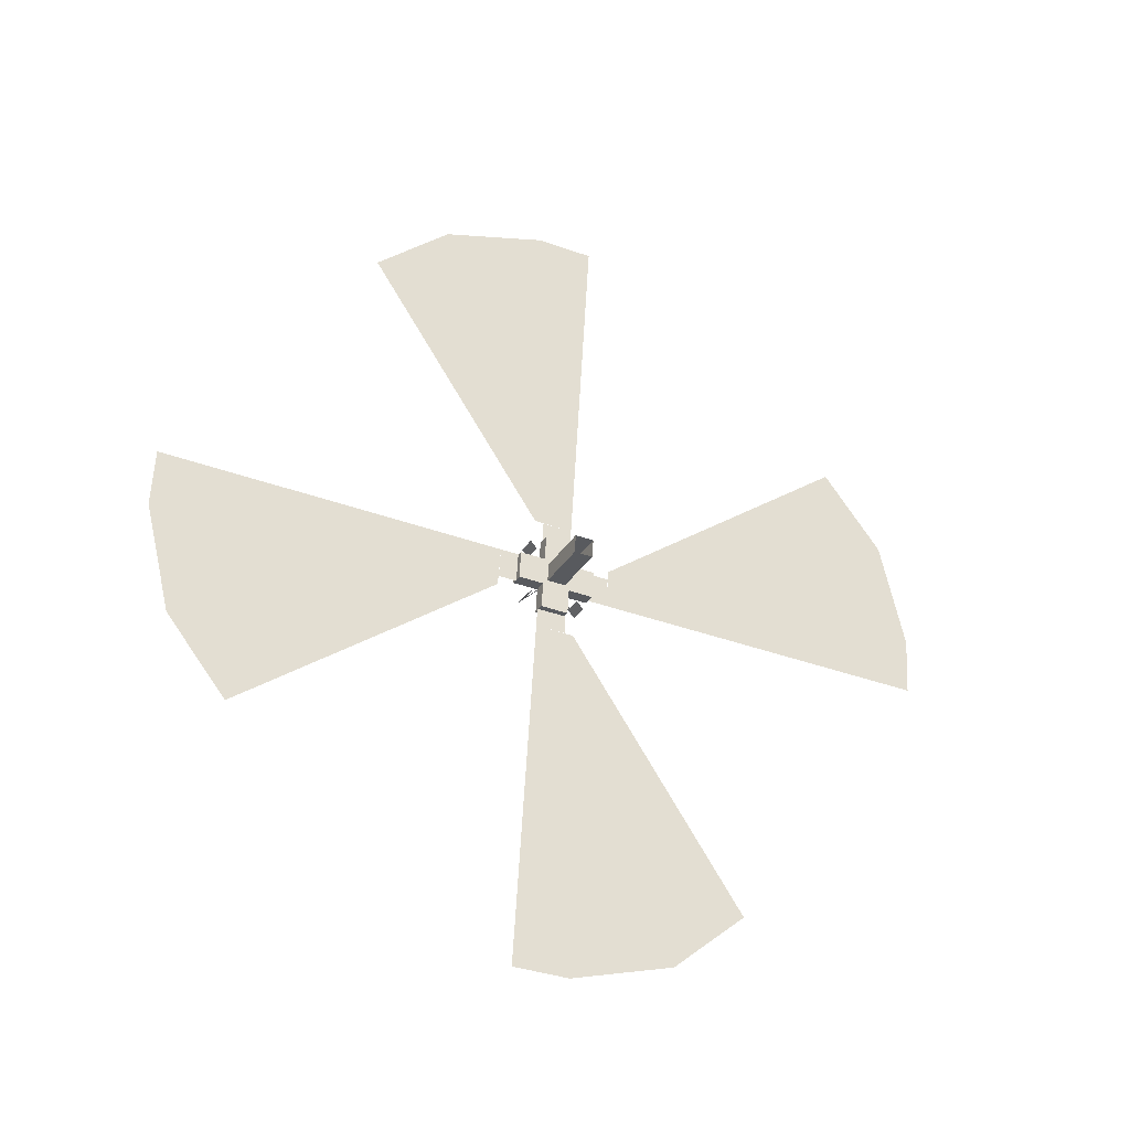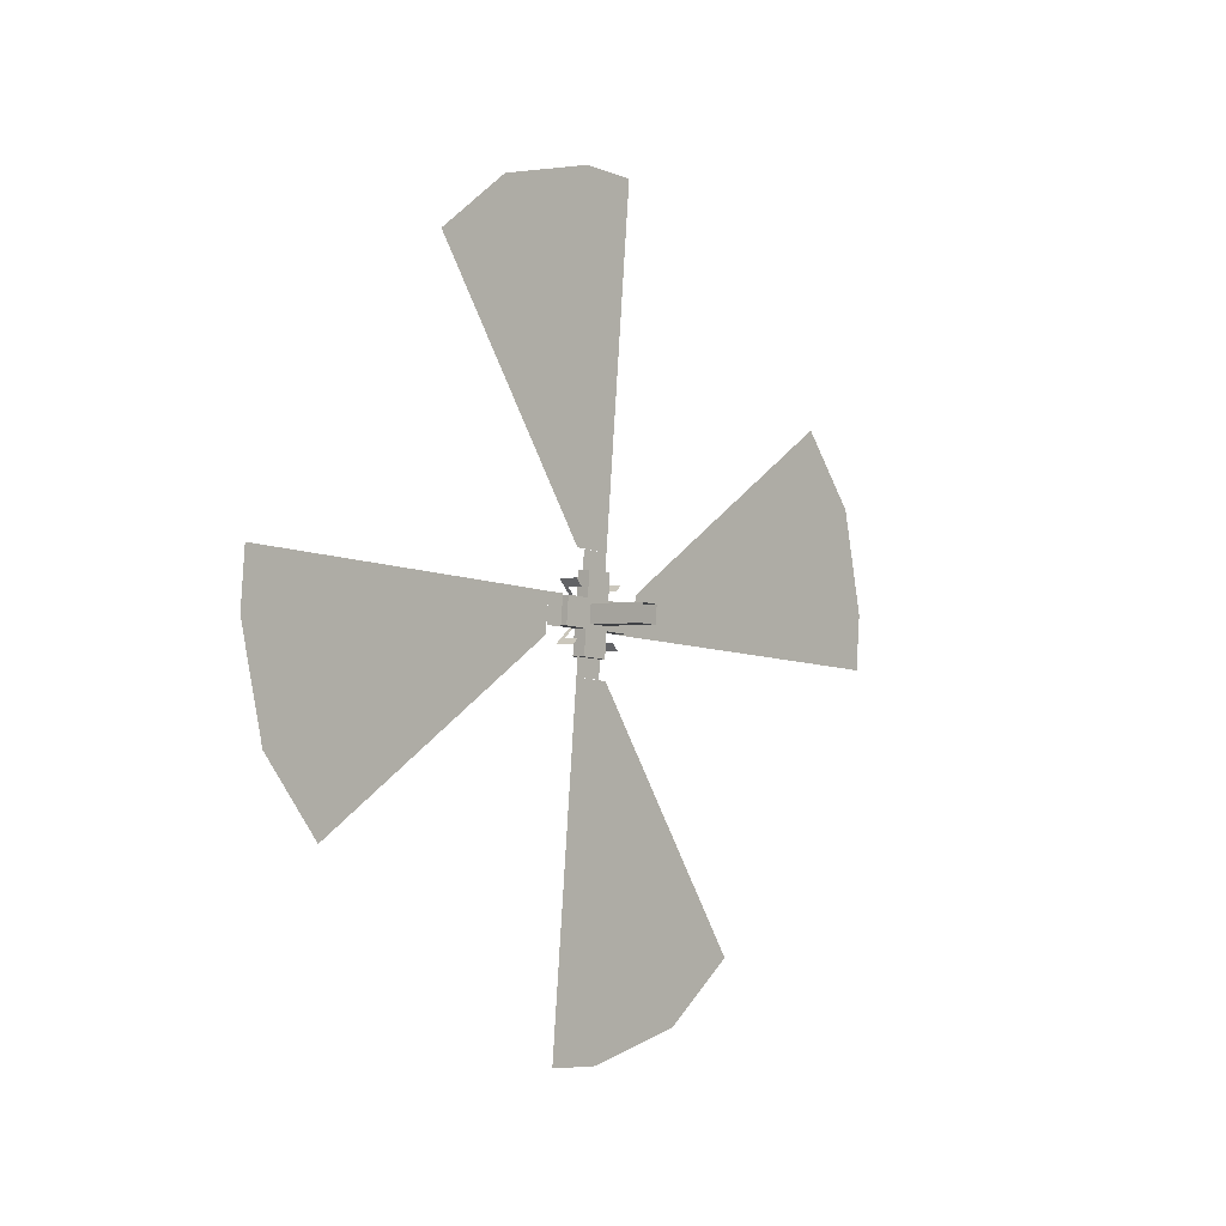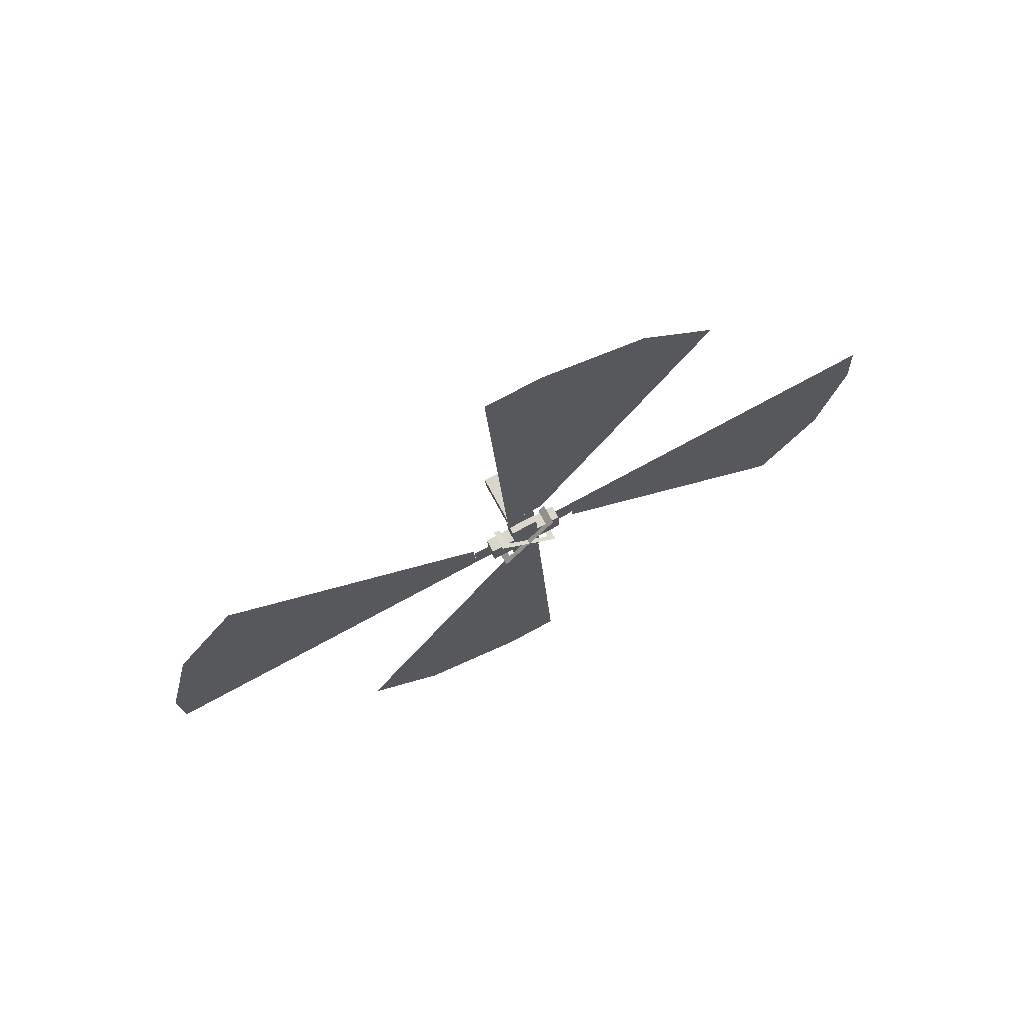
<metadata>
{"format":"obj","ext":"obj","renderer":"f3d","projection":"perspective","resolution":1024,"background":"white","views":[{"elev":-31.9,"azim":-114.6,"up":"+Y"},{"elev":-4.8,"azim":-137.9,"up":"+Y"},{"elev":73.5,"azim":62.3,"up":"+Y"}]}
</metadata>
<code>
o ShapeIndexedFaceSet.090_ShapeIndexedFaceSet.091
v 0.05476 0.1274 0.05209
v 0.06487 -0.1102 0.04214
v 0.06435 -0.1067 -0.04179
v 0.06207 -0.03654 0.1223
v 0.0606 -0.02664 -0.1155
v 0.05703 0.05721 -0.112
v 0.0606 -0.02664 -0.1155
v 0.01864 -0.02843 -0.1153
v 0.01507 0.05542 -0.1118
v 0.06207 -0.03654 0.1223
v 0.02012 -0.03833 0.1225
v 0.01864 -0.02843 -0.1153
v 0.05851 0.04731 0.1258
v 0.01655 0.04551 0.126
v 0.02012 -0.03833 0.1225
v 0.05703 0.05721 -0.112
v 0.01507 0.05542 -0.1118
v 0.01655 0.04551 0.126
v 0.01864 -0.02843 -0.1153
v 0.02012 -0.03833 0.1225
v 0.01655 0.04551 0.126
v 0.0128 0.1256 0.05228
v 0.05476 0.1274 0.05209
v 0.05424 0.1309 -0.03183
v 0.0229 -0.112 0.04232
v 0.06487 -0.1102 0.04214
v 0.05476 0.1274 0.05209
v 0.02238 -0.1085 -0.0416
v 0.06435 -0.1067 -0.04179
v 0.06487 -0.1102 0.04214
v 0.01227 0.1291 -0.03164
v 0.05424 0.1309 -0.03183
v 0.06435 -0.1067 -0.04179
v 0.0229 -0.112 0.04232
v 0.0128 0.1256 0.05228
v 0.01227 0.1291 -0.03164
v 0.06401 0.0776 0.07799
v 0.01506 0.07551 0.07821
v 0.0143 0.09559 0.1001
v 0.07723 0.09828 0.09979
v 0.06401 0.0776 0.07799
v 0.06908 -0.05633 -0.06774
v 0.06908 -0.05633 -0.06774
v 0.02013 -0.05842 -0.06753
v 0.02089 -0.07851 -0.08939
v 0.01316 0.1032 -0.08177
v 0.01419 0.08133 -0.06167
v 0.06313 0.08342 -0.06189
v 0.0761 0.1059 -0.08205
v 0.06313 0.08342 -0.06189
v 0.06995 -0.06216 0.07213
v 0.06995 -0.06216 0.07213
v 0.08497 -0.08339 0.09217
v 0.02202 -0.08608 0.09245
v -0.1723 0.02726 0.03533
v 0.01658 0.03533 0.03449
v 0.01623 0.03766 -0.02146
v -0.1699 -0.02865 0.03298
v 0.01895 -0.02057 0.03214
v 0.01658 0.03533 0.03449
v -0.1702 -0.02632 -0.02297
v 0.01861 -0.01824 -0.02381
v 0.01895 -0.02057 0.03214
v -0.1726 0.02959 -0.02063
v 0.01623 0.03766 -0.02146
v 0.01861 -0.01824 -0.02381
v 0.05424 0.1309 -0.03183
v 0.05476 0.1274 0.05209
v 0.06435 -0.1067 -0.04179
v 0.05851 0.04731 0.1258
v 0.06207 -0.03654 0.1223
v 0.05703 0.05721 -0.112
v 0.05703 0.05721 -0.112
v 0.0606 -0.02664 -0.1155
v 0.01507 0.05542 -0.1118
v 0.0606 -0.02664 -0.1155
v 0.06207 -0.03654 0.1223
v 0.01864 -0.02843 -0.1153
v 0.06207 -0.03654 0.1223
v 0.05851 0.04731 0.1258
v 0.02012 -0.03833 0.1225
v 0.05851 0.04731 0.1258
v 0.05703 0.05721 -0.112
v 0.01655 0.04551 0.126
v 0.01507 0.05542 -0.1118
v 0.01864 -0.02843 -0.1153
v 0.01655 0.04551 0.126
v 0.01227 0.1291 -0.03164
v 0.0128 0.1256 0.05228
v 0.05424 0.1309 -0.03183
v 0.0128 0.1256 0.05228
v 0.0229 -0.112 0.04232
v 0.05476 0.1274 0.05209
v 0.0229 -0.112 0.04232
v 0.02238 -0.1085 -0.0416
v 0.06487 -0.1102 0.04214
v 0.02238 -0.1085 -0.0416
v 0.01227 0.1291 -0.03164
v 0.06435 -0.1067 -0.04179
v 0.02238 -0.1085 -0.0416
v 0.0229 -0.112 0.04232
v 0.01227 0.1291 -0.03164
v 0.07723 0.09828 0.09979
v 0.06401 0.0776 0.07799
v 0.0143 0.09559 0.1001
v 0.07723 0.09828 0.09979
v 0.06908 -0.05633 -0.06774
v 0.08384 -0.07582 -0.08967
v 0.08384 -0.07582 -0.08967
v 0.06908 -0.05633 -0.06774
v 0.02089 -0.07851 -0.08939
v 0.0761 0.1059 -0.08205
v 0.01316 0.1032 -0.08177
v 0.06313 0.08342 -0.06189
v 0.0761 0.1059 -0.08205
v 0.06995 -0.06216 0.07213
v 0.08497 -0.08339 0.09217
v 0.06995 -0.06216 0.07213
v 0.02202 -0.08608 0.09245
v 0.021 -0.06425 0.07235
v -0.1726 0.02959 -0.02063
v -0.1723 0.02726 0.03533
v 0.01623 0.03766 -0.02146
v -0.1723 0.02726 0.03533
v -0.1699 -0.02865 0.03298
v 0.01658 0.03533 0.03449
v -0.1699 -0.02865 0.03298
v -0.1702 -0.02632 -0.02297
v 0.01895 -0.02057 0.03214
v -0.1702 -0.02632 -0.02297
v -0.1726 0.02959 -0.02063
v 0.01861 -0.01824 -0.02381
f 1 2 3
f 4 5 6
f 7 8 9
f 10 11 12
f 13 14 15
f 16 17 18
f 19 20 21
f 22 23 24
f 25 26 27
f 28 29 30
f 31 32 33
f 34 35 36
f 37 38 39
f 40 41 42
f 43 44 45
f 46 47 48
f 49 50 51
f 52 53 54
f 55 56 57
f 58 59 60
f 61 62 63
f 64 65 66
f 67 68 69
f 70 71 72
f 73 74 75
f 76 77 78
f 79 80 81
f 82 83 84
f 85 86 87
f 88 89 90
f 91 92 93
f 94 95 96
f 97 98 99
f 100 101 102
f 103 104 105
f 106 107 108
f 109 110 111
f 112 113 114
f 115 116 117
f 118 119 120
f 121 122 123
f 124 125 126
f 127 128 129
f 130 131 132
o ShapeIndexedFaceSet.091_ShapeIndexedFaceSet.092
v 0.01697 0.5038 -0.1001
v 0.02171 0.3982 -0.05132
v 0.03063 0.1886 -0.06011
v 0.0503 -0.3839 -1.139
v 0.04088 -0.09595 -0.4896
v 0.03632 -0.06536 -1.224
v 0.04652 -0.1697 0.0706
v 0.05544 -0.3793 0.06182
v 0.06017 -0.4849 0.1106
v 0.03658 0.07477 0.1845
v 0.03788 0.06603 0.3943
v 0.03626 0.1148 0.5001
v -0.01204 1.153 -0.3882
v -0.01425 1.238 -0.06939
v 0.01697 0.5038 -0.1001
v 0.03626 0.1148 0.5001
v 0.04083 0.08424 1.234
v 0.02684 0.4028 1.15
v 0.06017 -0.4849 0.1106
v 0.09139 -1.219 0.07988
v 0.08919 -1.134 0.3987
v 0.04057 -0.05589 -0.174
v 0.03926 -0.04716 -0.3839
v 0.04088 -0.09595 -0.4896
v -0.01204 1.153 -0.3882
v 0.01697 0.5038 -0.1001
v 0.03063 0.1886 -0.06011
v 0.04652 -0.1697 0.0706
v 0.06017 -0.4849 0.1106
v 0.08919 -1.134 0.3987
v 0.03658 0.07477 0.1845
v 0.03626 0.1148 0.5001
v 0.02684 0.4028 1.15
v 0.0503 -0.3839 -1.139
v 0.04057 -0.05589 -0.174
v 0.04088 -0.09595 -0.4896
f 133 134 135
f 136 137 138
f 139 140 141
f 142 143 144
f 145 146 147
f 148 149 150
f 151 152 153
f 154 155 156
f 157 158 159
f 160 161 162
f 163 164 165
f 166 167 168
o ShapeIndexedFaceSet.085_ShapeIndexedFaceSet.086
v 0.04159 -0.04326 0.1782
v 0.03773 0.04758 0.182
v 0.03738 0.04991 0.126
v 0.03555 0.06214 -0.1677
v 0.03942 -0.0287 -0.1715
v 0.03976 -0.03103 -0.1156
v 0.04573 -0.1634 -0.04753
v 0.04629 -0.1671 0.04338
v 0.04391 -0.1112 0.04573
v 0.03142 0.1822 0.05803
v 0.03085 0.186 -0.03289
v 0.03323 0.1301 -0.03523
v 0.04159 -0.04326 0.1782
v 0.03738 0.04991 0.126
v 0.04124 -0.04093 0.1222
v 0.03555 0.06214 -0.1677
v 0.03976 -0.03103 -0.1156
v 0.0359 0.05981 -0.1117
v 0.04573 -0.1634 -0.04753
v 0.04391 -0.1112 0.04573
v 0.04335 -0.1075 -0.04519
v 0.03142 0.1822 0.05803
v 0.03323 0.1301 -0.03523
v 0.0338 0.1263 0.05568
f 169 170 171
f 172 173 174
f 175 176 177
f 178 179 180
f 181 182 183
f 184 185 186
f 187 188 189
f 190 191 192
o ShapeIndexedFaceSet.092_ShapeIndexedFaceSet.093
v 0.03658 0.07477 0.1845
v 0.02684 0.4028 1.15
v 0.01641 0.6275 0.9629
v 0.04652 -0.1697 0.0706
v 0.08221 -0.9473 0.6237
v 0.08919 -1.134 0.3987
v 0.06074 -0.6087 -0.9525
v 0.0503 -0.3839 -1.139
v 0.04057 -0.05589 -0.174
v -0.005065 0.9662 -0.6132
v -0.01204 1.153 -0.3882
v 0.03063 0.1886 -0.06011
f 193 194 195
f 196 197 198
f 199 200 201
f 202 203 204
o ShapeIndexedFaceSet.086_ShapeIndexedFaceSet.087
v 0.05476 0.1274 0.05209
v 0.06487 -0.1102 0.04214
v 0.06435 -0.1067 -0.04179
v 0.06207 -0.03654 0.1223
v 0.0606 -0.02664 -0.1155
v 0.05703 0.05721 -0.112
v 0.0606 -0.02664 -0.1155
v 0.01864 -0.02843 -0.1153
v 0.01507 0.05542 -0.1118
v 0.06207 -0.03654 0.1223
v 0.02012 -0.03833 0.1225
v 0.01864 -0.02843 -0.1153
v 0.05851 0.04731 0.1258
v 0.01655 0.04551 0.126
v 0.02012 -0.03833 0.1225
v 0.05703 0.05721 -0.112
v 0.01507 0.05542 -0.1118
v 0.01655 0.04551 0.126
v 0.01864 -0.02843 -0.1153
v 0.02012 -0.03833 0.1225
v 0.01655 0.04551 0.126
v 0.0128 0.1256 0.05228
v 0.05476 0.1274 0.05209
v 0.05424 0.1309 -0.03183
v 0.0229 -0.112 0.04232
v 0.06487 -0.1102 0.04214
v 0.05476 0.1274 0.05209
v 0.02238 -0.1085 -0.0416
v 0.06435 -0.1067 -0.04179
v 0.06487 -0.1102 0.04214
v 0.01227 0.1291 -0.03164
v 0.05424 0.1309 -0.03183
v 0.06435 -0.1067 -0.04179
v 0.0229 -0.112 0.04232
v 0.0128 0.1256 0.05228
v 0.01227 0.1291 -0.03164
v 0.06401 0.0776 0.07799
v 0.01506 0.07551 0.07821
v 0.0143 0.09559 0.1001
v 0.07723 0.09828 0.09979
v 0.06401 0.0776 0.07799
v 0.06908 -0.05633 -0.06774
v 0.06908 -0.05633 -0.06774
v 0.02013 -0.05842 -0.06753
v 0.02089 -0.07851 -0.08939
v 0.01316 0.1032 -0.08177
v 0.01419 0.08133 -0.06167
v 0.06313 0.08342 -0.06189
v 0.0761 0.1059 -0.08205
v 0.06313 0.08342 -0.06189
v 0.06995 -0.06216 0.07213
v 0.06995 -0.06216 0.07213
v 0.08497 -0.08339 0.09217
v 0.02202 -0.08608 0.09245
v -0.1723 0.02726 0.03533
v 0.01658 0.03533 0.03449
v 0.01623 0.03766 -0.02146
v -0.1699 -0.02865 0.03298
v 0.01895 -0.02057 0.03214
v 0.01658 0.03533 0.03449
v -0.1702 -0.02632 -0.02297
v 0.01861 -0.01824 -0.02381
v 0.01895 -0.02057 0.03214
v -0.1726 0.02959 -0.02063
v 0.01623 0.03766 -0.02146
v 0.01861 -0.01824 -0.02381
v 0.05424 0.1309 -0.03183
v 0.05476 0.1274 0.05209
v 0.06435 -0.1067 -0.04179
v 0.05851 0.04731 0.1258
v 0.06207 -0.03654 0.1223
v 0.05703 0.05721 -0.112
v 0.05703 0.05721 -0.112
v 0.0606 -0.02664 -0.1155
v 0.01507 0.05542 -0.1118
v 0.0606 -0.02664 -0.1155
v 0.06207 -0.03654 0.1223
v 0.01864 -0.02843 -0.1153
v 0.06207 -0.03654 0.1223
v 0.05851 0.04731 0.1258
v 0.02012 -0.03833 0.1225
v 0.05851 0.04731 0.1258
v 0.05703 0.05721 -0.112
v 0.01655 0.04551 0.126
v 0.01507 0.05542 -0.1118
v 0.01864 -0.02843 -0.1153
v 0.01655 0.04551 0.126
v 0.01227 0.1291 -0.03164
v 0.0128 0.1256 0.05228
v 0.05424 0.1309 -0.03183
v 0.0128 0.1256 0.05228
v 0.0229 -0.112 0.04232
v 0.05476 0.1274 0.05209
v 0.0229 -0.112 0.04232
v 0.02238 -0.1085 -0.0416
v 0.06487 -0.1102 0.04214
v 0.02238 -0.1085 -0.0416
v 0.01227 0.1291 -0.03164
v 0.06435 -0.1067 -0.04179
v 0.02238 -0.1085 -0.0416
v 0.0229 -0.112 0.04232
v 0.01227 0.1291 -0.03164
v 0.07723 0.09828 0.09979
v 0.06401 0.0776 0.07799
v 0.0143 0.09559 0.1001
v 0.07723 0.09828 0.09979
v 0.06908 -0.05633 -0.06774
v 0.08384 -0.07582 -0.08967
v 0.08384 -0.07582 -0.08967
v 0.06908 -0.05633 -0.06774
v 0.02089 -0.07851 -0.08939
v 0.0761 0.1059 -0.08205
v 0.01316 0.1032 -0.08177
v 0.06313 0.08342 -0.06189
v 0.0761 0.1059 -0.08205
v 0.06995 -0.06216 0.07213
v 0.08497 -0.08339 0.09217
v 0.06995 -0.06216 0.07213
v 0.02202 -0.08608 0.09245
v 0.021 -0.06425 0.07235
v -0.1726 0.02959 -0.02063
v -0.1723 0.02726 0.03533
v 0.01623 0.03766 -0.02146
v -0.1723 0.02726 0.03533
v -0.1699 -0.02865 0.03298
v 0.01658 0.03533 0.03449
v -0.1699 -0.02865 0.03298
v -0.1702 -0.02632 -0.02297
v 0.01895 -0.02057 0.03214
v -0.1702 -0.02632 -0.02297
v -0.1726 0.02959 -0.02063
v 0.01861 -0.01824 -0.02381
f 205 206 207
f 208 209 210
f 211 212 213
f 214 215 216
f 217 218 219
f 220 221 222
f 223 224 225
f 226 227 228
f 229 230 231
f 232 233 234
f 235 236 237
f 238 239 240
f 241 242 243
f 244 245 246
f 247 248 249
f 250 251 252
f 253 254 255
f 256 257 258
f 259 260 261
f 262 263 264
f 265 266 267
f 268 269 270
f 271 272 273
f 274 275 276
f 277 278 279
f 280 281 282
f 283 284 285
f 286 287 288
f 289 290 291
f 292 293 294
f 295 296 297
f 298 299 300
f 301 302 303
f 304 305 306
f 307 308 309
f 310 311 312
f 313 314 315
f 316 317 318
f 319 320 321
f 322 323 324
f 325 326 327
f 328 329 330
f 331 332 333
f 334 335 336
o ShapeIndexedFaceSet.089_ShapeIndexedFaceSet.090
v 0.01697 0.5038 -0.1001
v 0.02171 0.3982 -0.05132
v -0.01324 1.232 0.1027
v 0.02171 0.3982 -0.05132
v 0.03063 0.1886 -0.06011
v 0.03142 0.1822 0.05803
v 0.03788 0.06603 0.3943
v 0.03658 0.07477 0.1845
v 0.04159 -0.04326 0.1782
v 0.06017 -0.4849 0.1106
v 0.05544 -0.3793 0.06182
v 0.09038 -1.213 -0.09222
v 0.05544 -0.3793 0.06182
v 0.04652 -0.1697 0.0706
v 0.04573 -0.1634 -0.04753
v 0.03626 0.1148 0.5001
v 0.03788 0.06603 0.3943
v 0.04815 -0.08771 1.229
v 0.04088 -0.09595 -0.4896
v 0.03926 -0.04716 -0.3839
v 0.02899 0.1066 -1.218
v 0.03926 -0.04716 -0.3839
v 0.04057 -0.05589 -0.174
v 0.03555 0.06214 -0.1677
v 0.01697 0.5038 -0.1001
v -0.01324 1.232 0.1027
v -0.01425 1.238 -0.06939
v 0.02171 0.3982 -0.05132
v 0.03142 0.1822 0.05803
v -0.01324 1.232 0.1027
v 0.03788 0.06603 0.3943
v 0.04159 -0.04326 0.1782
v 0.04815 -0.08771 1.229
v 0.06017 -0.4849 0.1106
v 0.09038 -1.213 -0.09222
v 0.09139 -1.219 0.07988
v 0.05544 -0.3793 0.06182
v 0.04573 -0.1634 -0.04753
v 0.09038 -1.213 -0.09222
v 0.03626 0.1148 0.5001
v 0.04815 -0.08771 1.229
v 0.04083 0.08424 1.234
v 0.04088 -0.09595 -0.4896
v 0.02899 0.1066 -1.218
v 0.03632 -0.06536 -1.224
v 0.03926 -0.04716 -0.3839
v 0.03555 0.06214 -0.1677
v 0.02899 0.1066 -1.218
f 337 338 339
f 340 341 342
f 343 344 345
f 346 347 348
f 349 350 351
f 352 353 354
f 355 356 357
f 358 359 360
f 361 362 363
f 364 365 366
f 367 368 369
f 370 371 372
f 373 374 375
f 376 377 378
f 379 380 381
f 382 383 384
o ShapeIndexedFaceSet.087_ShapeIndexedFaceSet.088
v 0.01697 0.5038 -0.1001
v 0.02171 0.3982 -0.05132
v -0.01324 1.232 0.1027
v 0.02171 0.3982 -0.05132
v 0.03063 0.1886 -0.06011
v 0.03142 0.1822 0.05803
v 0.03788 0.06603 0.3943
v 0.03658 0.07477 0.1845
v 0.04159 -0.04326 0.1782
v 0.06017 -0.4849 0.1106
v 0.05544 -0.3793 0.06182
v 0.09038 -1.213 -0.09222
v 0.05544 -0.3793 0.06182
v 0.04652 -0.1697 0.0706
v 0.04573 -0.1634 -0.04753
v 0.03626 0.1148 0.5001
v 0.03788 0.06603 0.3943
v 0.04815 -0.08771 1.229
v 0.04088 -0.09595 -0.4896
v 0.03926 -0.04716 -0.3839
v 0.02899 0.1066 -1.218
v 0.03926 -0.04716 -0.3839
v 0.04057 -0.05589 -0.174
v 0.03555 0.06214 -0.1677
v 0.01697 0.5038 -0.1001
v -0.01324 1.232 0.1027
v -0.01425 1.238 -0.06939
v 0.02171 0.3982 -0.05132
v 0.03142 0.1822 0.05803
v -0.01324 1.232 0.1027
v 0.03788 0.06603 0.3943
v 0.04159 -0.04326 0.1782
v 0.04815 -0.08771 1.229
v 0.06017 -0.4849 0.1106
v 0.09038 -1.213 -0.09222
v 0.09139 -1.219 0.07988
v 0.05544 -0.3793 0.06182
v 0.04573 -0.1634 -0.04753
v 0.09038 -1.213 -0.09222
v 0.03626 0.1148 0.5001
v 0.04815 -0.08771 1.229
v 0.04083 0.08424 1.234
v 0.04088 -0.09595 -0.4896
v 0.02899 0.1066 -1.218
v 0.03632 -0.06536 -1.224
v 0.03926 -0.04716 -0.3839
v 0.03555 0.06214 -0.1677
v 0.02899 0.1066 -1.218
f 385 386 387
f 388 389 390
f 391 392 393
f 394 395 396
f 397 398 399
f 400 401 402
f 403 404 405
f 406 407 408
f 409 410 411
f 412 413 414
f 415 416 417
f 418 419 420
f 421 422 423
f 424 425 426
f 427 428 429
f 430 431 432
o ShapeIndexedFaceSet.088_ShapeIndexedFaceSet.089
v 0.04159 -0.04326 0.1782
v 0.03773 0.04758 0.182
v 0.03738 0.04991 0.126
v 0.03555 0.06214 -0.1677
v 0.03942 -0.0287 -0.1715
v 0.03976 -0.03103 -0.1156
v 0.04573 -0.1634 -0.04753
v 0.04629 -0.1671 0.04338
v 0.04391 -0.1112 0.04573
v 0.03142 0.1822 0.05803
v 0.03085 0.186 -0.03289
v 0.03323 0.1301 -0.03523
v 0.04159 -0.04326 0.1782
v 0.03738 0.04991 0.126
v 0.04124 -0.04093 0.1222
v 0.03555 0.06214 -0.1677
v 0.03976 -0.03103 -0.1156
v 0.0359 0.05981 -0.1117
v 0.04573 -0.1634 -0.04753
v 0.04391 -0.1112 0.04573
v 0.04335 -0.1075 -0.04519
v 0.03142 0.1822 0.05803
v 0.03323 0.1301 -0.03523
v 0.0338 0.1263 0.05568
f 433 434 435
f 436 437 438
f 439 440 441
f 442 443 444
f 445 446 447
f 448 449 450
f 451 452 453
f 454 455 456

</code>
